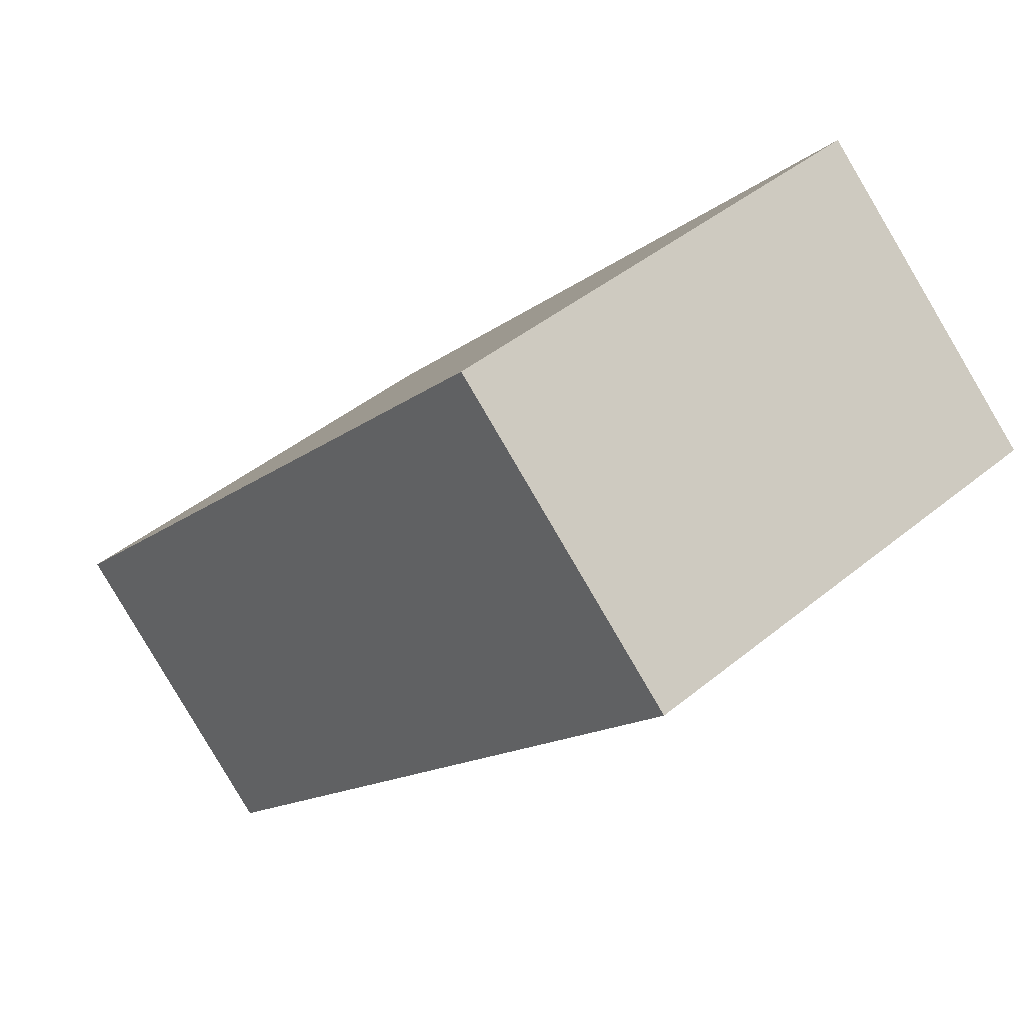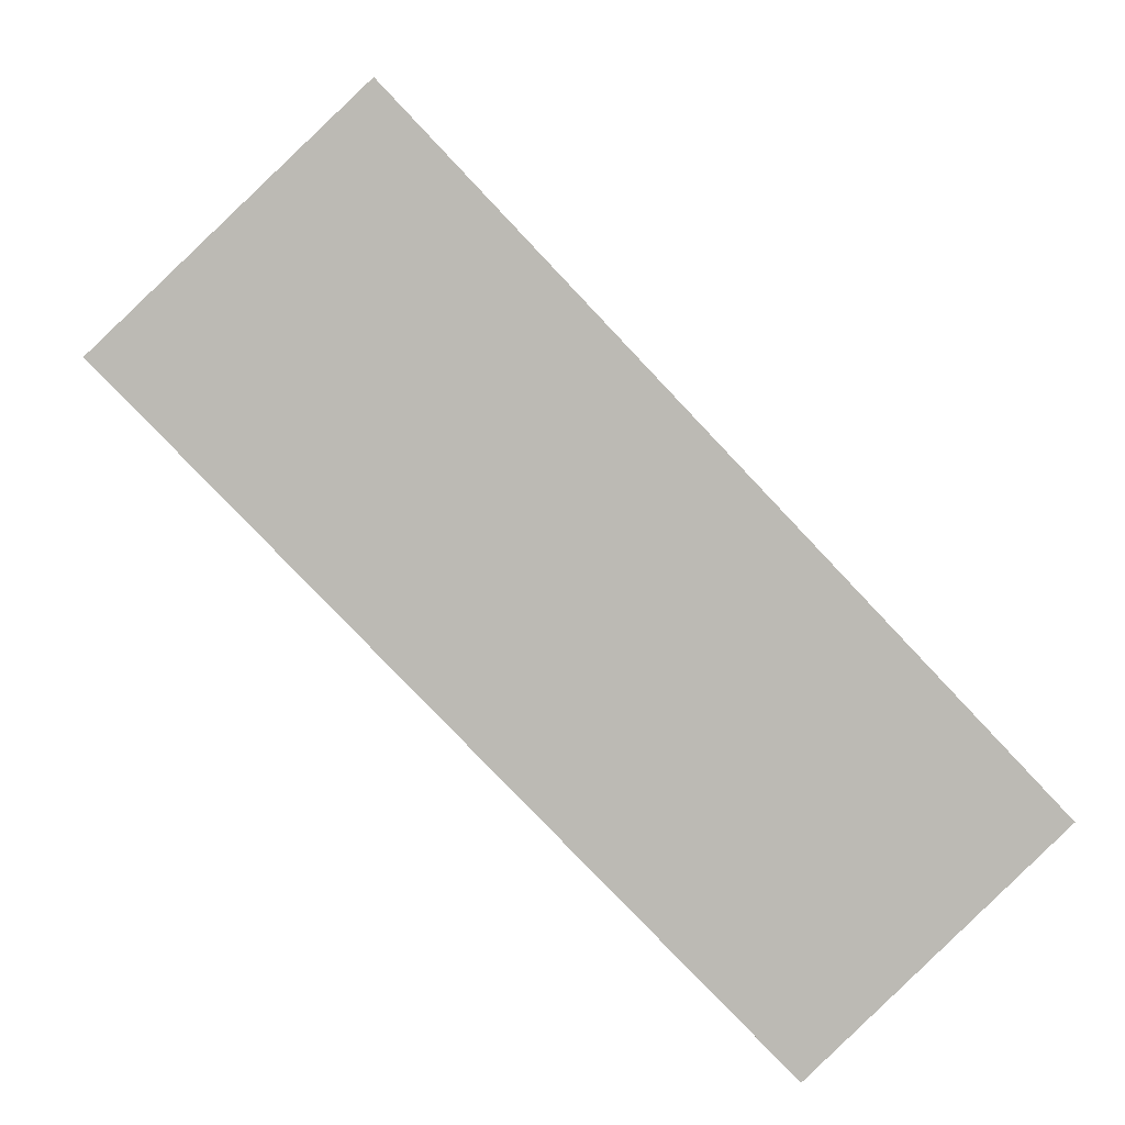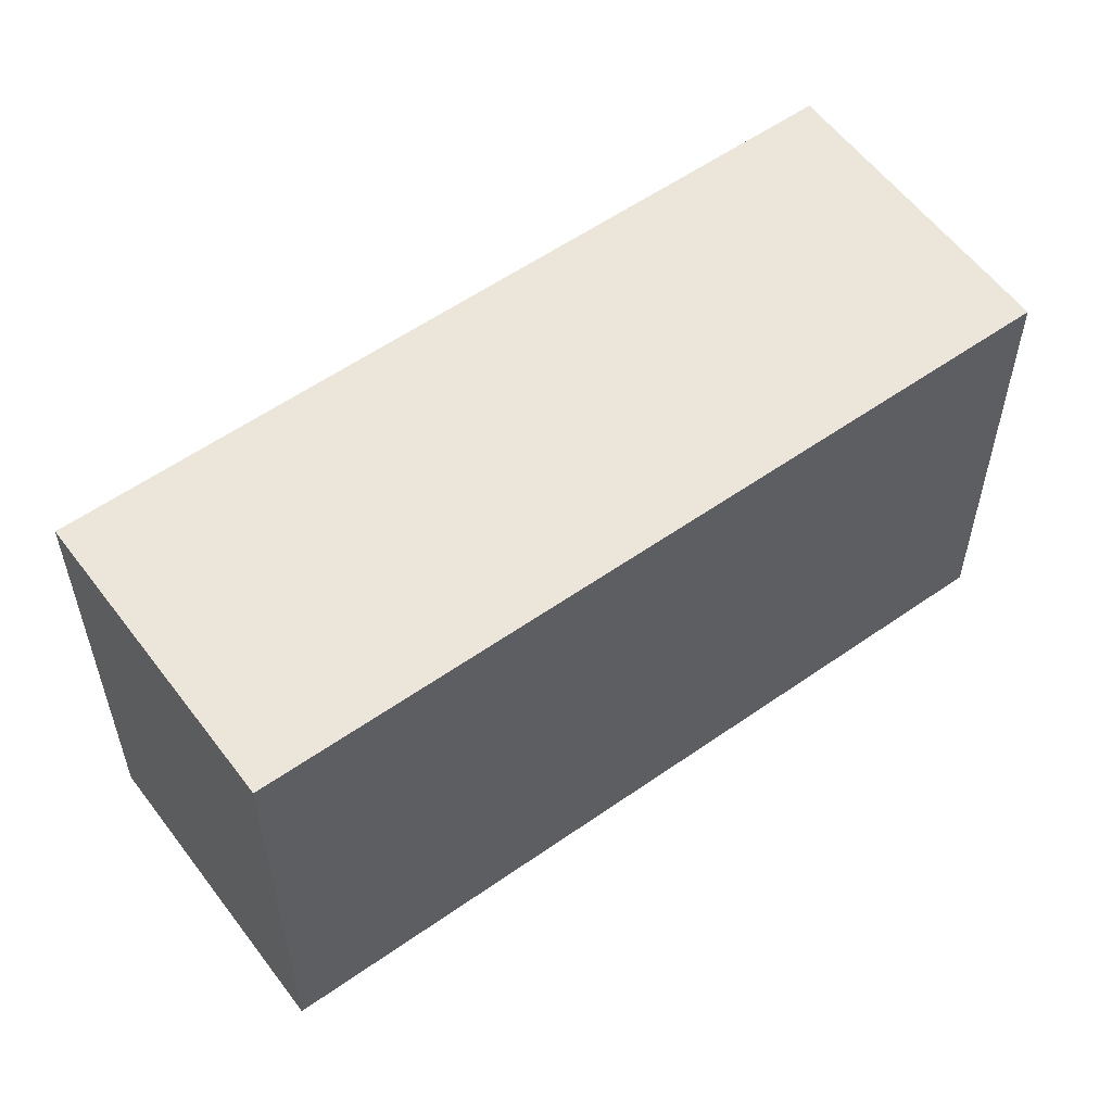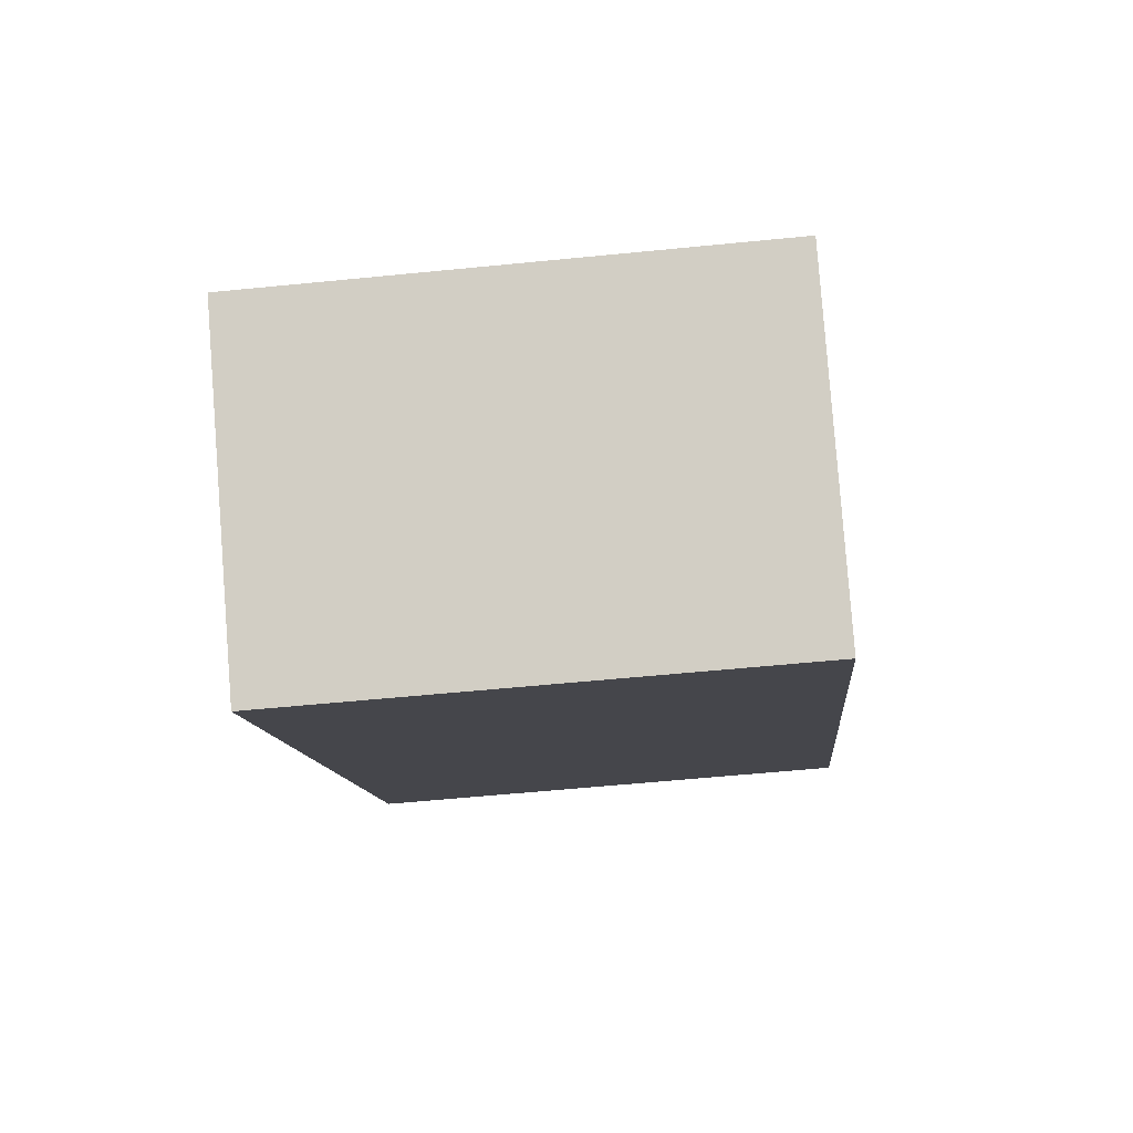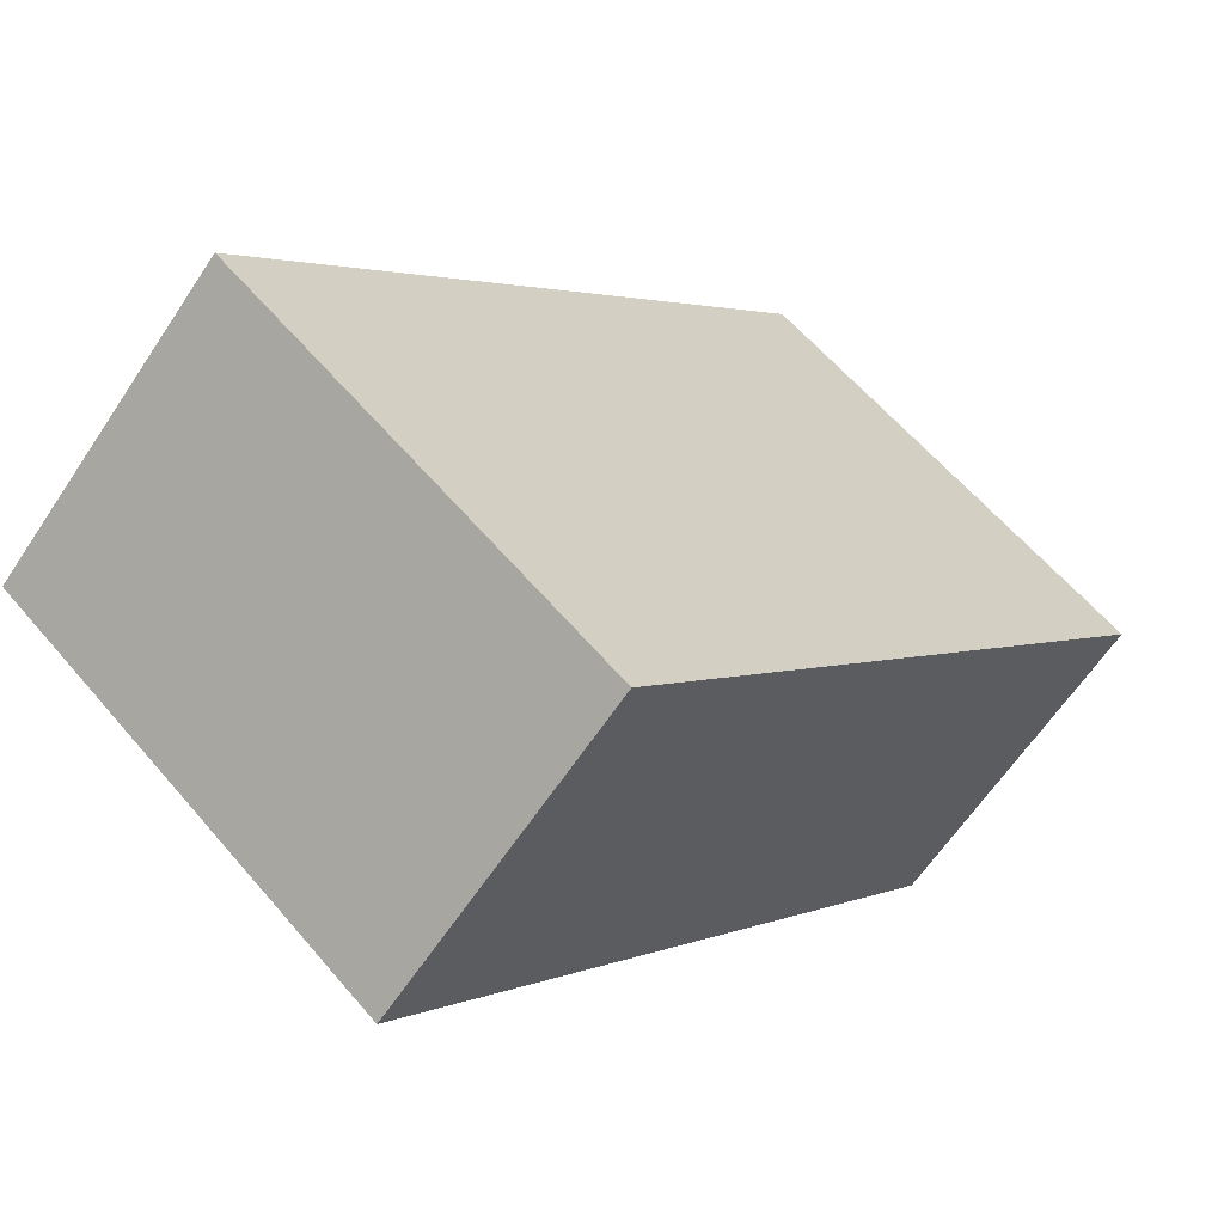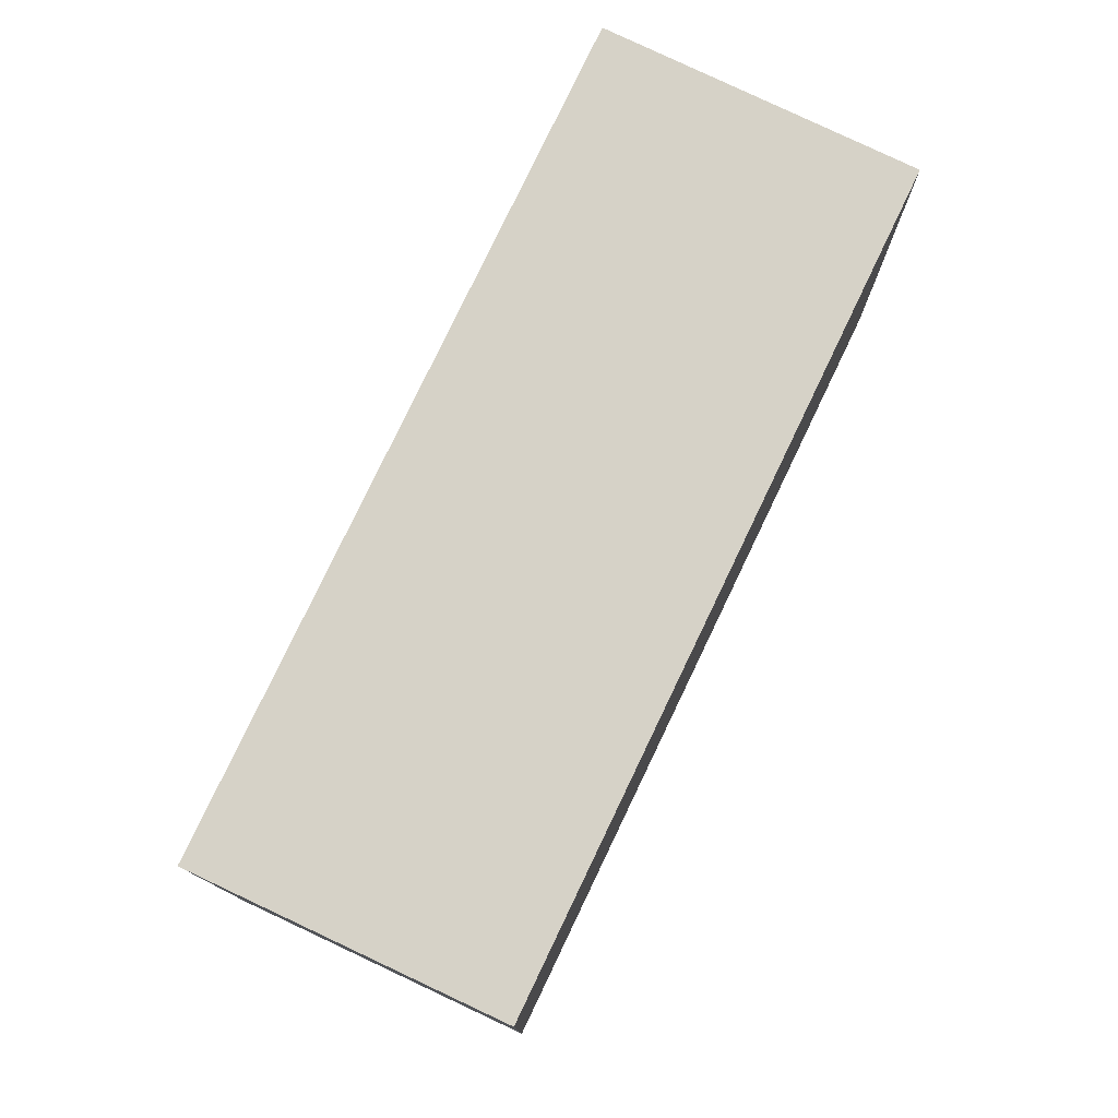
<metadata>
{"format":"obj","ext":"obj","renderer":"f3d","projection":"perspective","resolution":1024,"background":"white","views":[{"elev":42.8,"azim":-134.4,"up":"+Z"},{"elev":6.9,"azim":-6.7,"up":"+Z"},{"elev":57.2,"azim":-169.7,"up":"+Y"},{"elev":-56.2,"azim":96.0,"up":"+Z"},{"elev":60.8,"azim":-40.2,"up":"+Z"},{"elev":78.5,"azim":162.0,"up":"+Y"}]}
</metadata>
<code>
v  4.564 3.59 -4.798
v  1.806 3.59 1.718
v  6.383 3.59 -3.094
v  0 3.59 2.198e-16
v  6.383 1.895e-16 -3.094
v  4.564 2.938e-16 -4.798
v  0 0 0
v  1.806 -1.052e-16 1.718
g defaultobject
f 1 2 3
f 2 1 4
f 5 1 3
f 1 5 6
f 6 4 1
f 4 6 7
f 7 2 4
f 2 7 8
f 8 3 2
f 3 8 5
f 8 6 5
f 6 8 7

</code>
